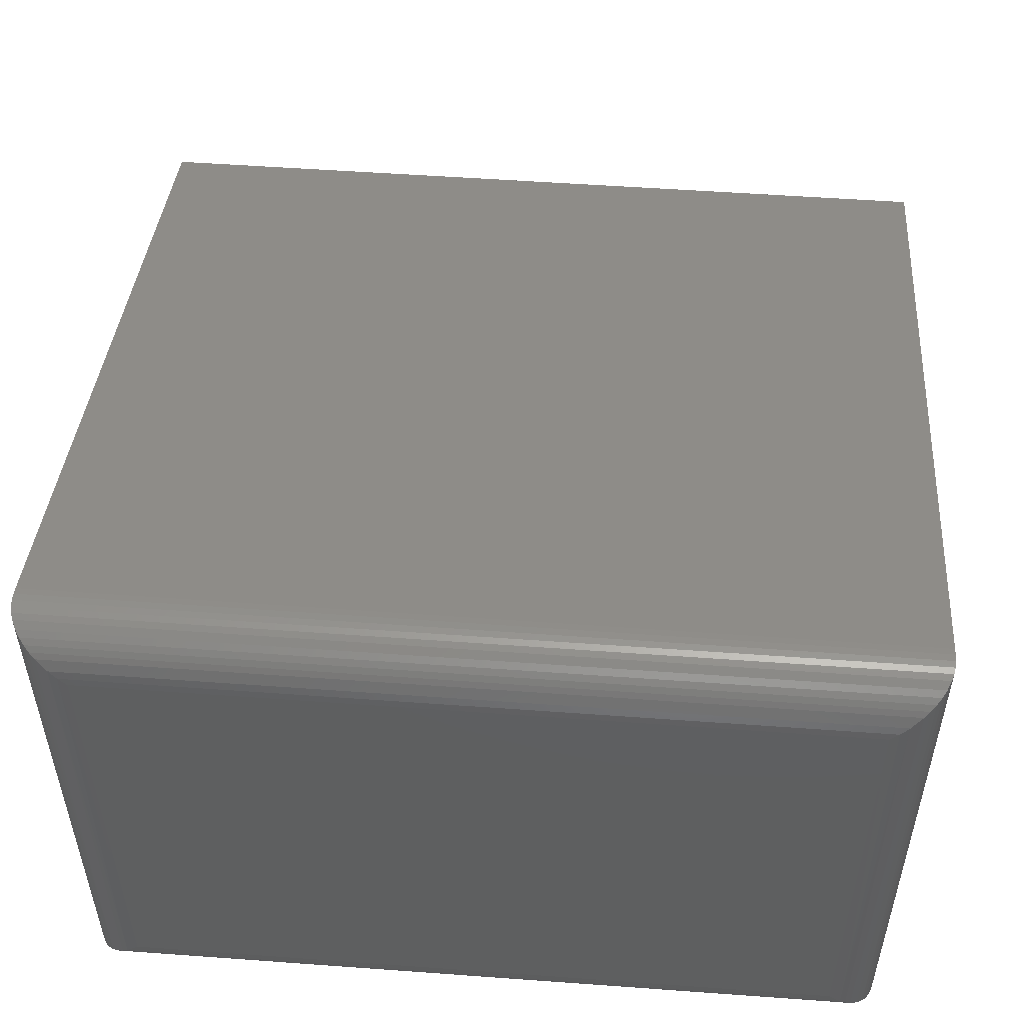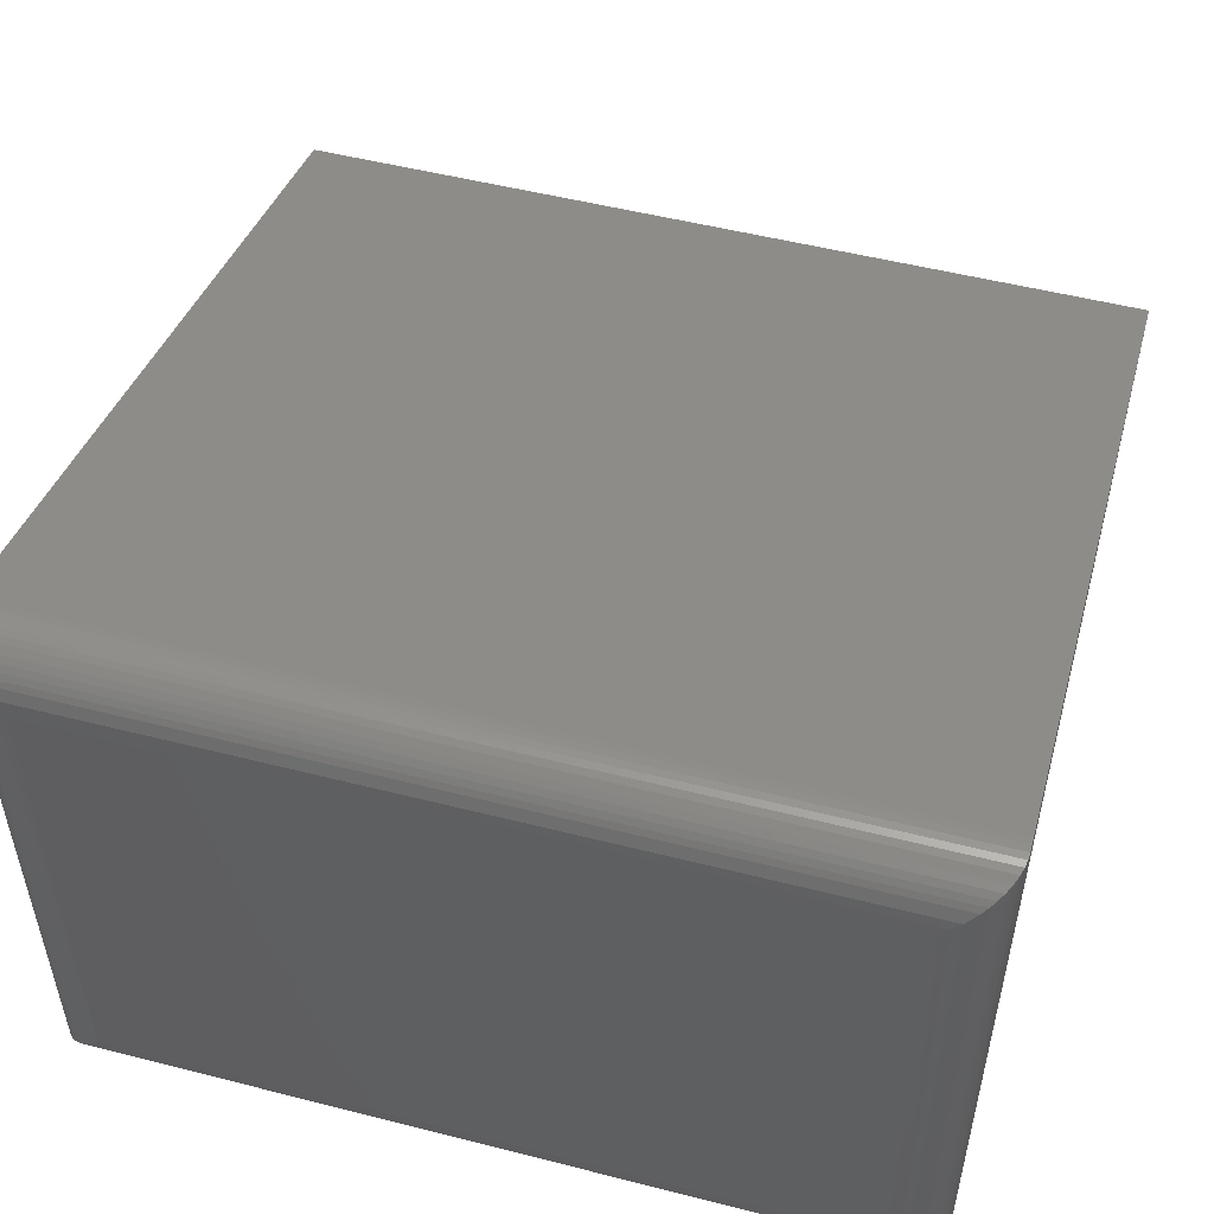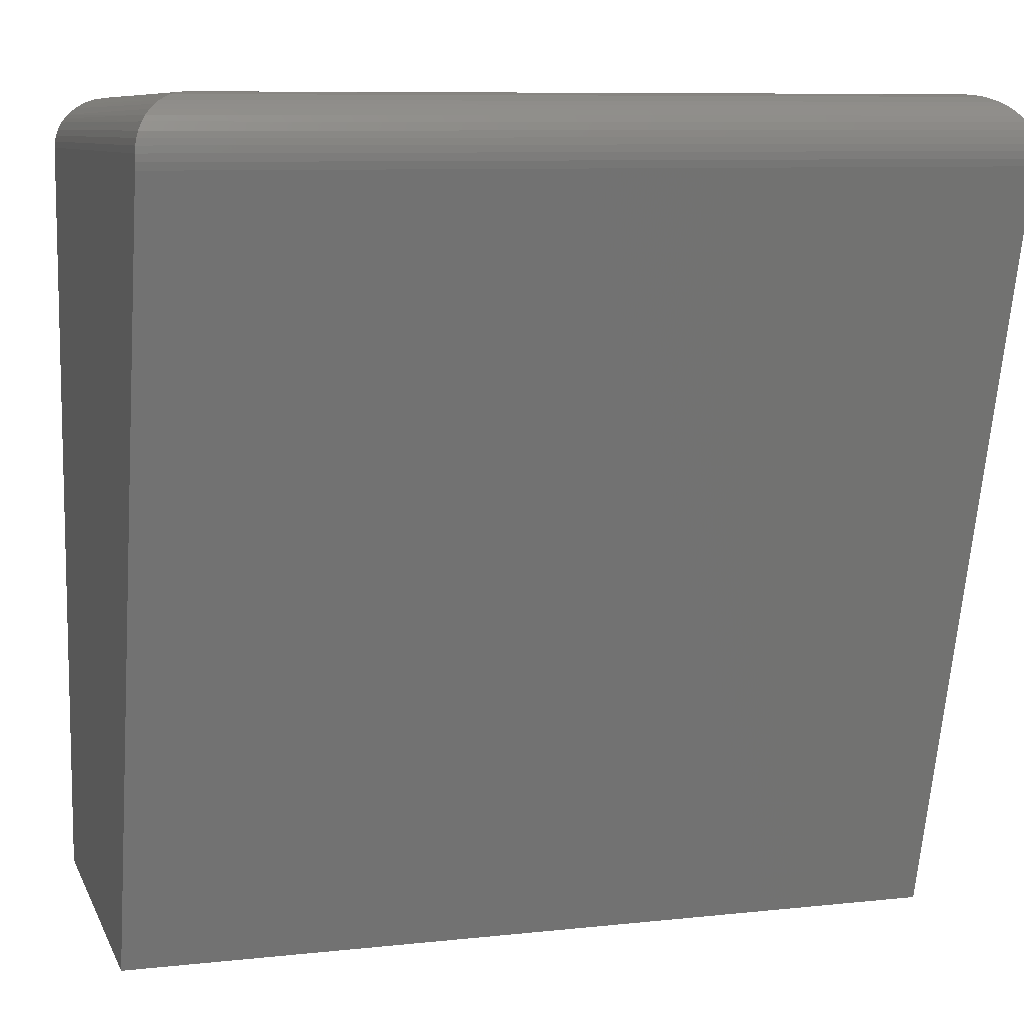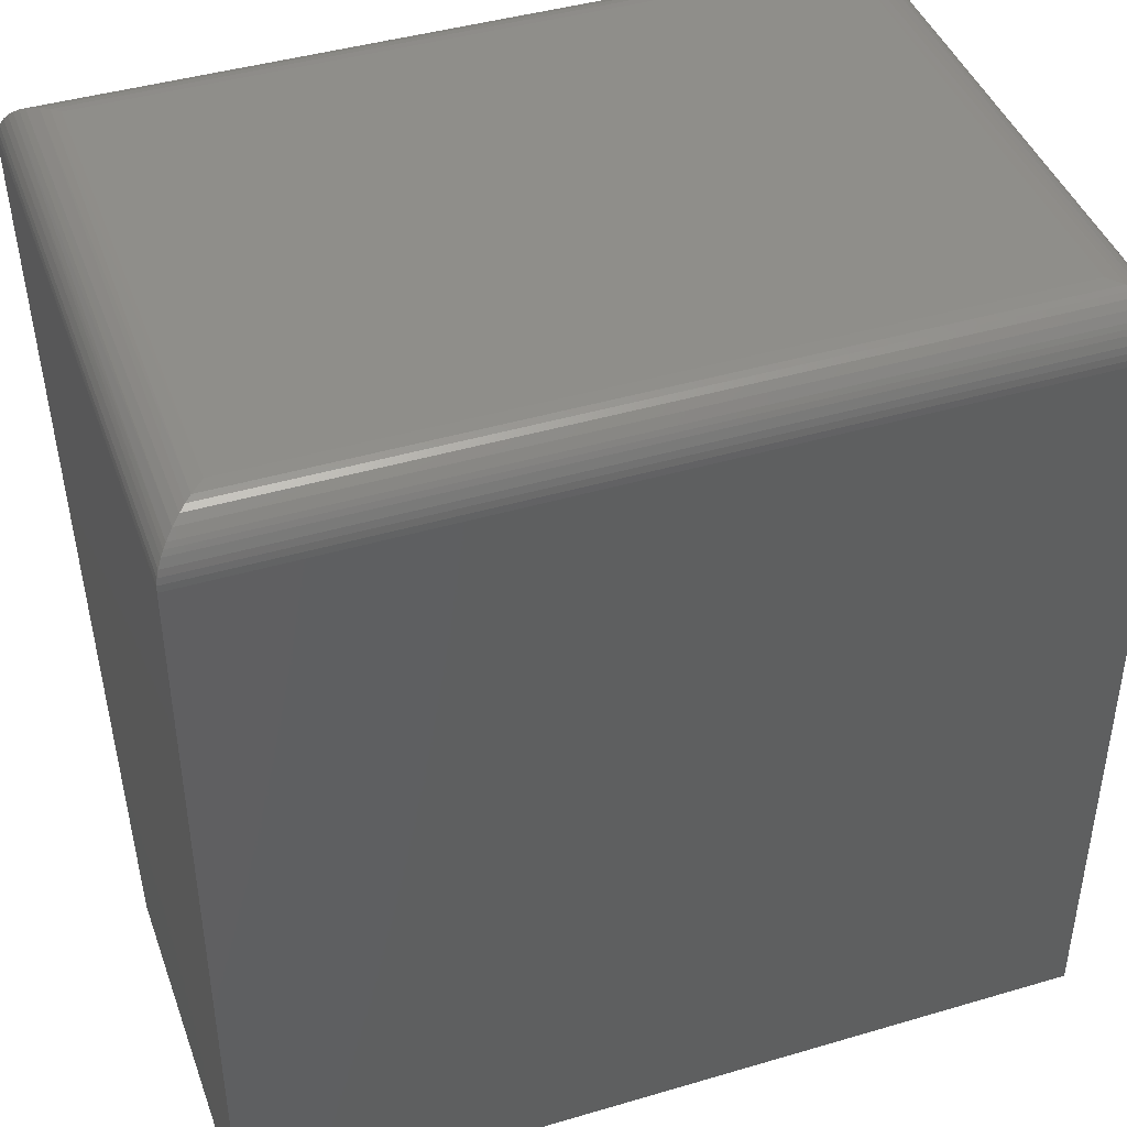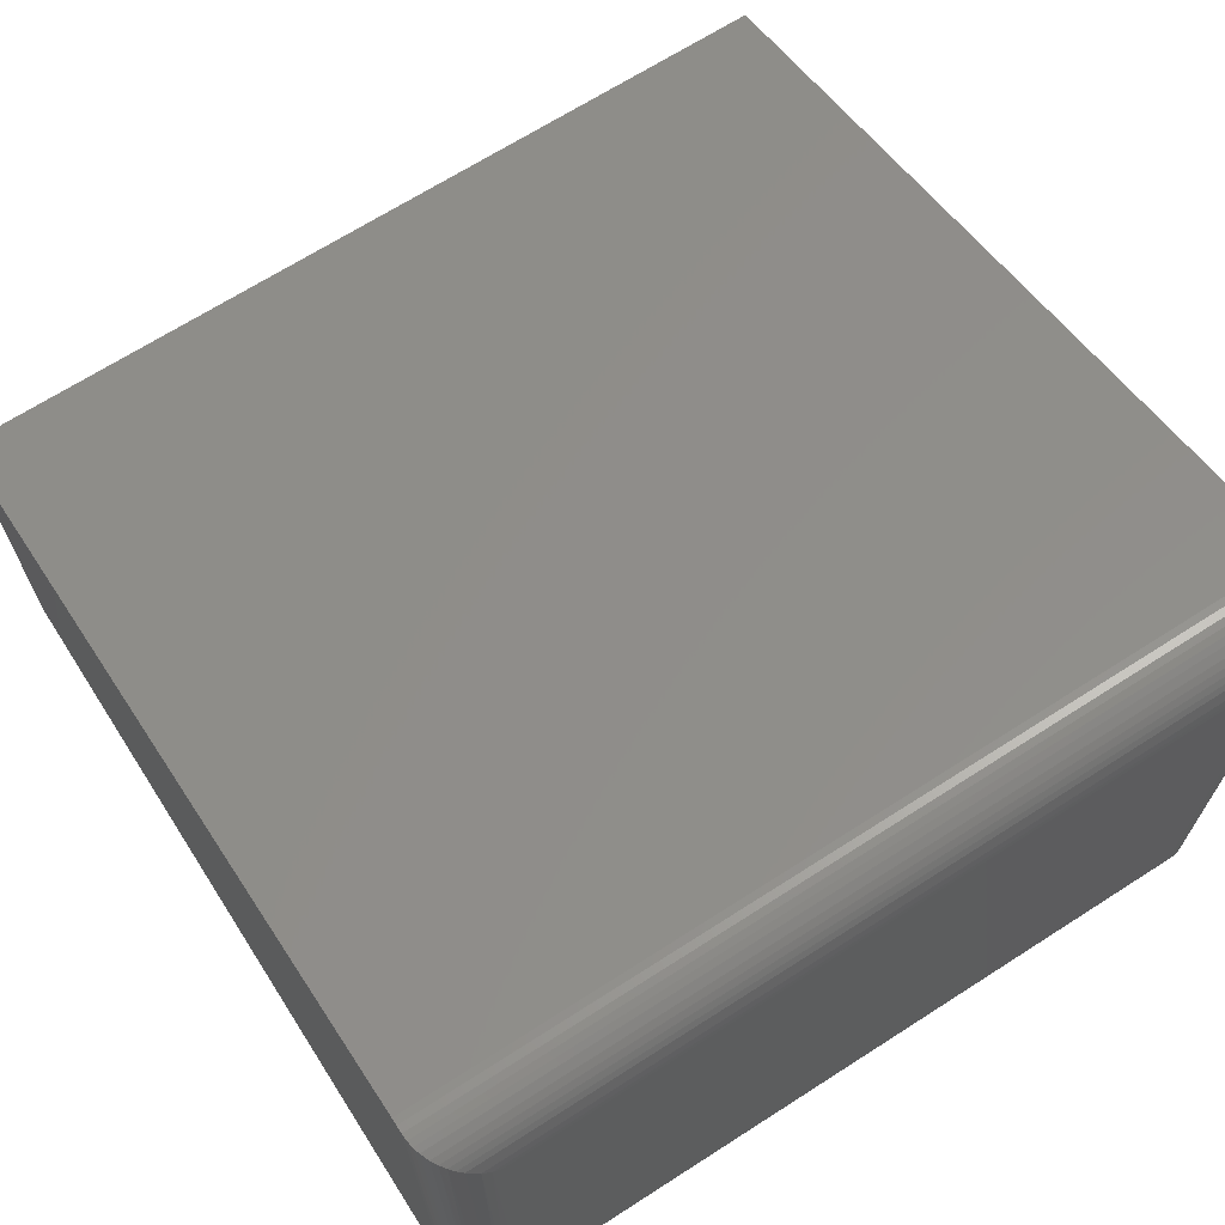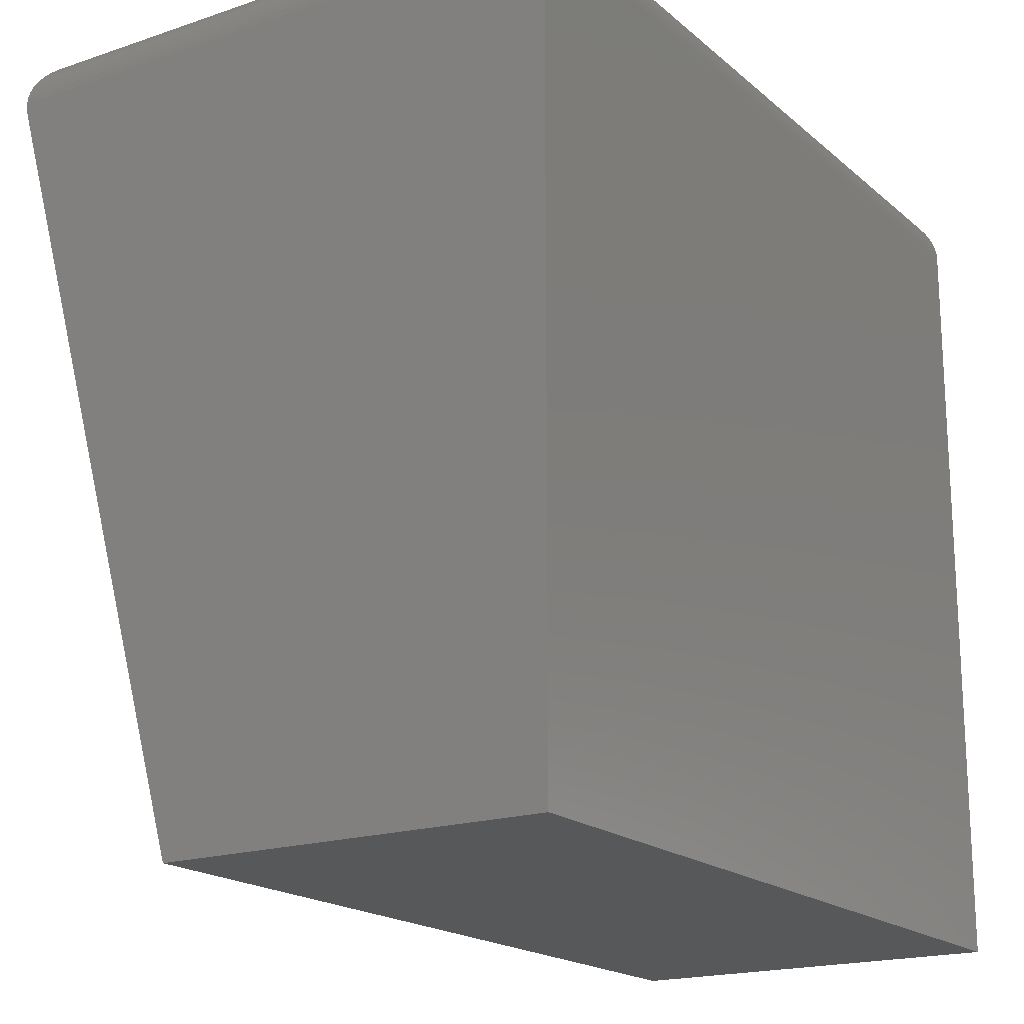
<metadata>
{"format":"stl","ext":"stl","renderer":"f3d","projection":"perspective","resolution":1024,"background":"white","views":[{"elev":52.5,"azim":-175.5,"up":"+Z"},{"elev":51.9,"azim":-164.6,"up":"+Z"},{"elev":8.7,"azim":-16.4,"up":"+Y"},{"elev":42.9,"azim":160.7,"up":"+Y"},{"elev":68.0,"azim":147.3,"up":"+Z"},{"elev":-18.6,"azim":122.9,"up":"+Y"}]}
</metadata>
<code>
# stl→obj: 56 verts, 108 faces
v 0.75 0.7031 0.5453
v 0.75 0.6967 0.5449
v 0.75 0.6903 0.5436
v 0.75 2.127e-17 0.3474
v 0.75 0 0
v 0.75 0.7031 -4.305e-17
v -5.551e-17 0.7031 0.5453
v 0 0.7031 -5.693e-17
v 0 0 0
v 0 2.127e-17 0.3474
v 0 0.6903 0.5436
v 0 0.6967 0.5449
v 0.04688 0.75 0.04688
v 0.04688 0.75 0.4985
v 0.7031 0.75 0.04688
v 0.7031 0.75 0.4985
v 0.03955 0.7494 0.5058
v 0.7104 0.7494 0.5058
v 0.0003769 0.7091 0.545
v 0.7486 0.7146 0.5439
v 0.001437 0.7146 0.5439
v 0.7468 0.7201 0.5422
v 0.003171 0.7201 0.5422
v 0.7435 0.7269 0.5389
v 0.006484 0.7269 0.5389
v 0.74 0.732 0.5354
v 0.009969 0.732 0.5354
v 0.7361 0.7365 0.5314
v 0.01391 0.7365 0.5314
v 0.7318 0.7402 0.5271
v 0.01821 0.7402 0.5271
v 0.7272 0.7433 0.5226
v 0.02275 0.7433 0.5226
v 0.7177 0.7477 0.513
v 0.03232 0.7477 0.513
v 0.7496 0.7091 0.545
v 0.03561 0.7486 0.03561
v 0.0003595 0.7089 0.0003595
v 0.001402 0.7145 0.001402
v 0.003121 0.7199 0.003121
v 0.006413 0.7268 0.006413
v 0.00894 0.7307 0.00894
v 0.01174 0.7342 0.01174
v 0.01796 0.74 0.01796
v 0.02477 0.7445 0.02477
v 0.03013 0.7469 0.03013
v 0.7144 0.7486 0.03561
v 0.7199 0.7469 0.03013
v 0.7252 0.7445 0.02477
v 0.732 0.74 0.01796
v 0.7383 0.7342 0.01174
v 0.7411 0.7307 0.00894
v 0.7436 0.7268 0.006413
v 0.7469 0.7199 0.003121
v 0.7486 0.7145 0.001402
v 0.7496 0.7089 0.0003595
f 1 2 3
f 1 3 4
f 1 4 5
f 1 5 6
f 7 8 9
f 7 9 10
f 7 10 11
f 7 11 12
f 3 11 4
f 4 11 10
f 13 14 15
f 15 14 16
f 9 8 5
f 5 8 6
f 16 17 18
f 16 14 17
f 19 20 21
f 21 20 22
f 21 22 23
f 23 22 24
f 23 24 25
f 25 24 26
f 25 26 27
f 27 26 28
f 27 28 29
f 29 28 30
f 29 30 31
f 31 30 32
f 31 32 33
f 33 32 34
f 33 34 35
f 35 34 18
f 35 18 17
f 11 3 12
f 12 3 2
f 12 2 7
f 7 2 1
f 7 1 19
f 19 1 36
f 19 36 20
f 14 37 17
f 14 13 37
f 38 21 39
f 39 21 23
f 39 23 40
f 40 23 25
f 40 25 41
f 42 41 25
f 25 27 42
f 43 42 27
f 27 29 43
f 43 29 31
f 43 31 44
f 44 31 33
f 44 33 45
f 46 45 33
f 33 35 46
f 37 46 35
f 35 17 37
f 8 7 38
f 38 7 19
f 38 19 21
f 13 47 37
f 13 15 47
f 37 47 48
f 37 48 46
f 46 48 49
f 46 49 45
f 45 49 50
f 45 50 44
f 44 50 51
f 44 51 43
f 43 51 52
f 43 52 42
f 42 52 53
f 42 53 41
f 41 53 54
f 41 54 40
f 40 54 55
f 40 55 39
f 39 55 56
f 6 8 56
f 56 8 38
f 56 38 39
f 15 18 47
f 15 16 18
f 47 18 34
f 47 34 48
f 48 34 32
f 32 49 48
f 50 49 32
f 50 32 30
f 50 30 28
f 50 28 51
f 51 28 26
f 51 26 52
f 52 26 24
f 52 24 53
f 53 24 22
f 53 22 54
f 54 22 20
f 54 20 55
f 55 20 36
f 1 6 36
f 36 6 56
f 36 56 55
f 10 9 4
f 4 9 5

</code>
